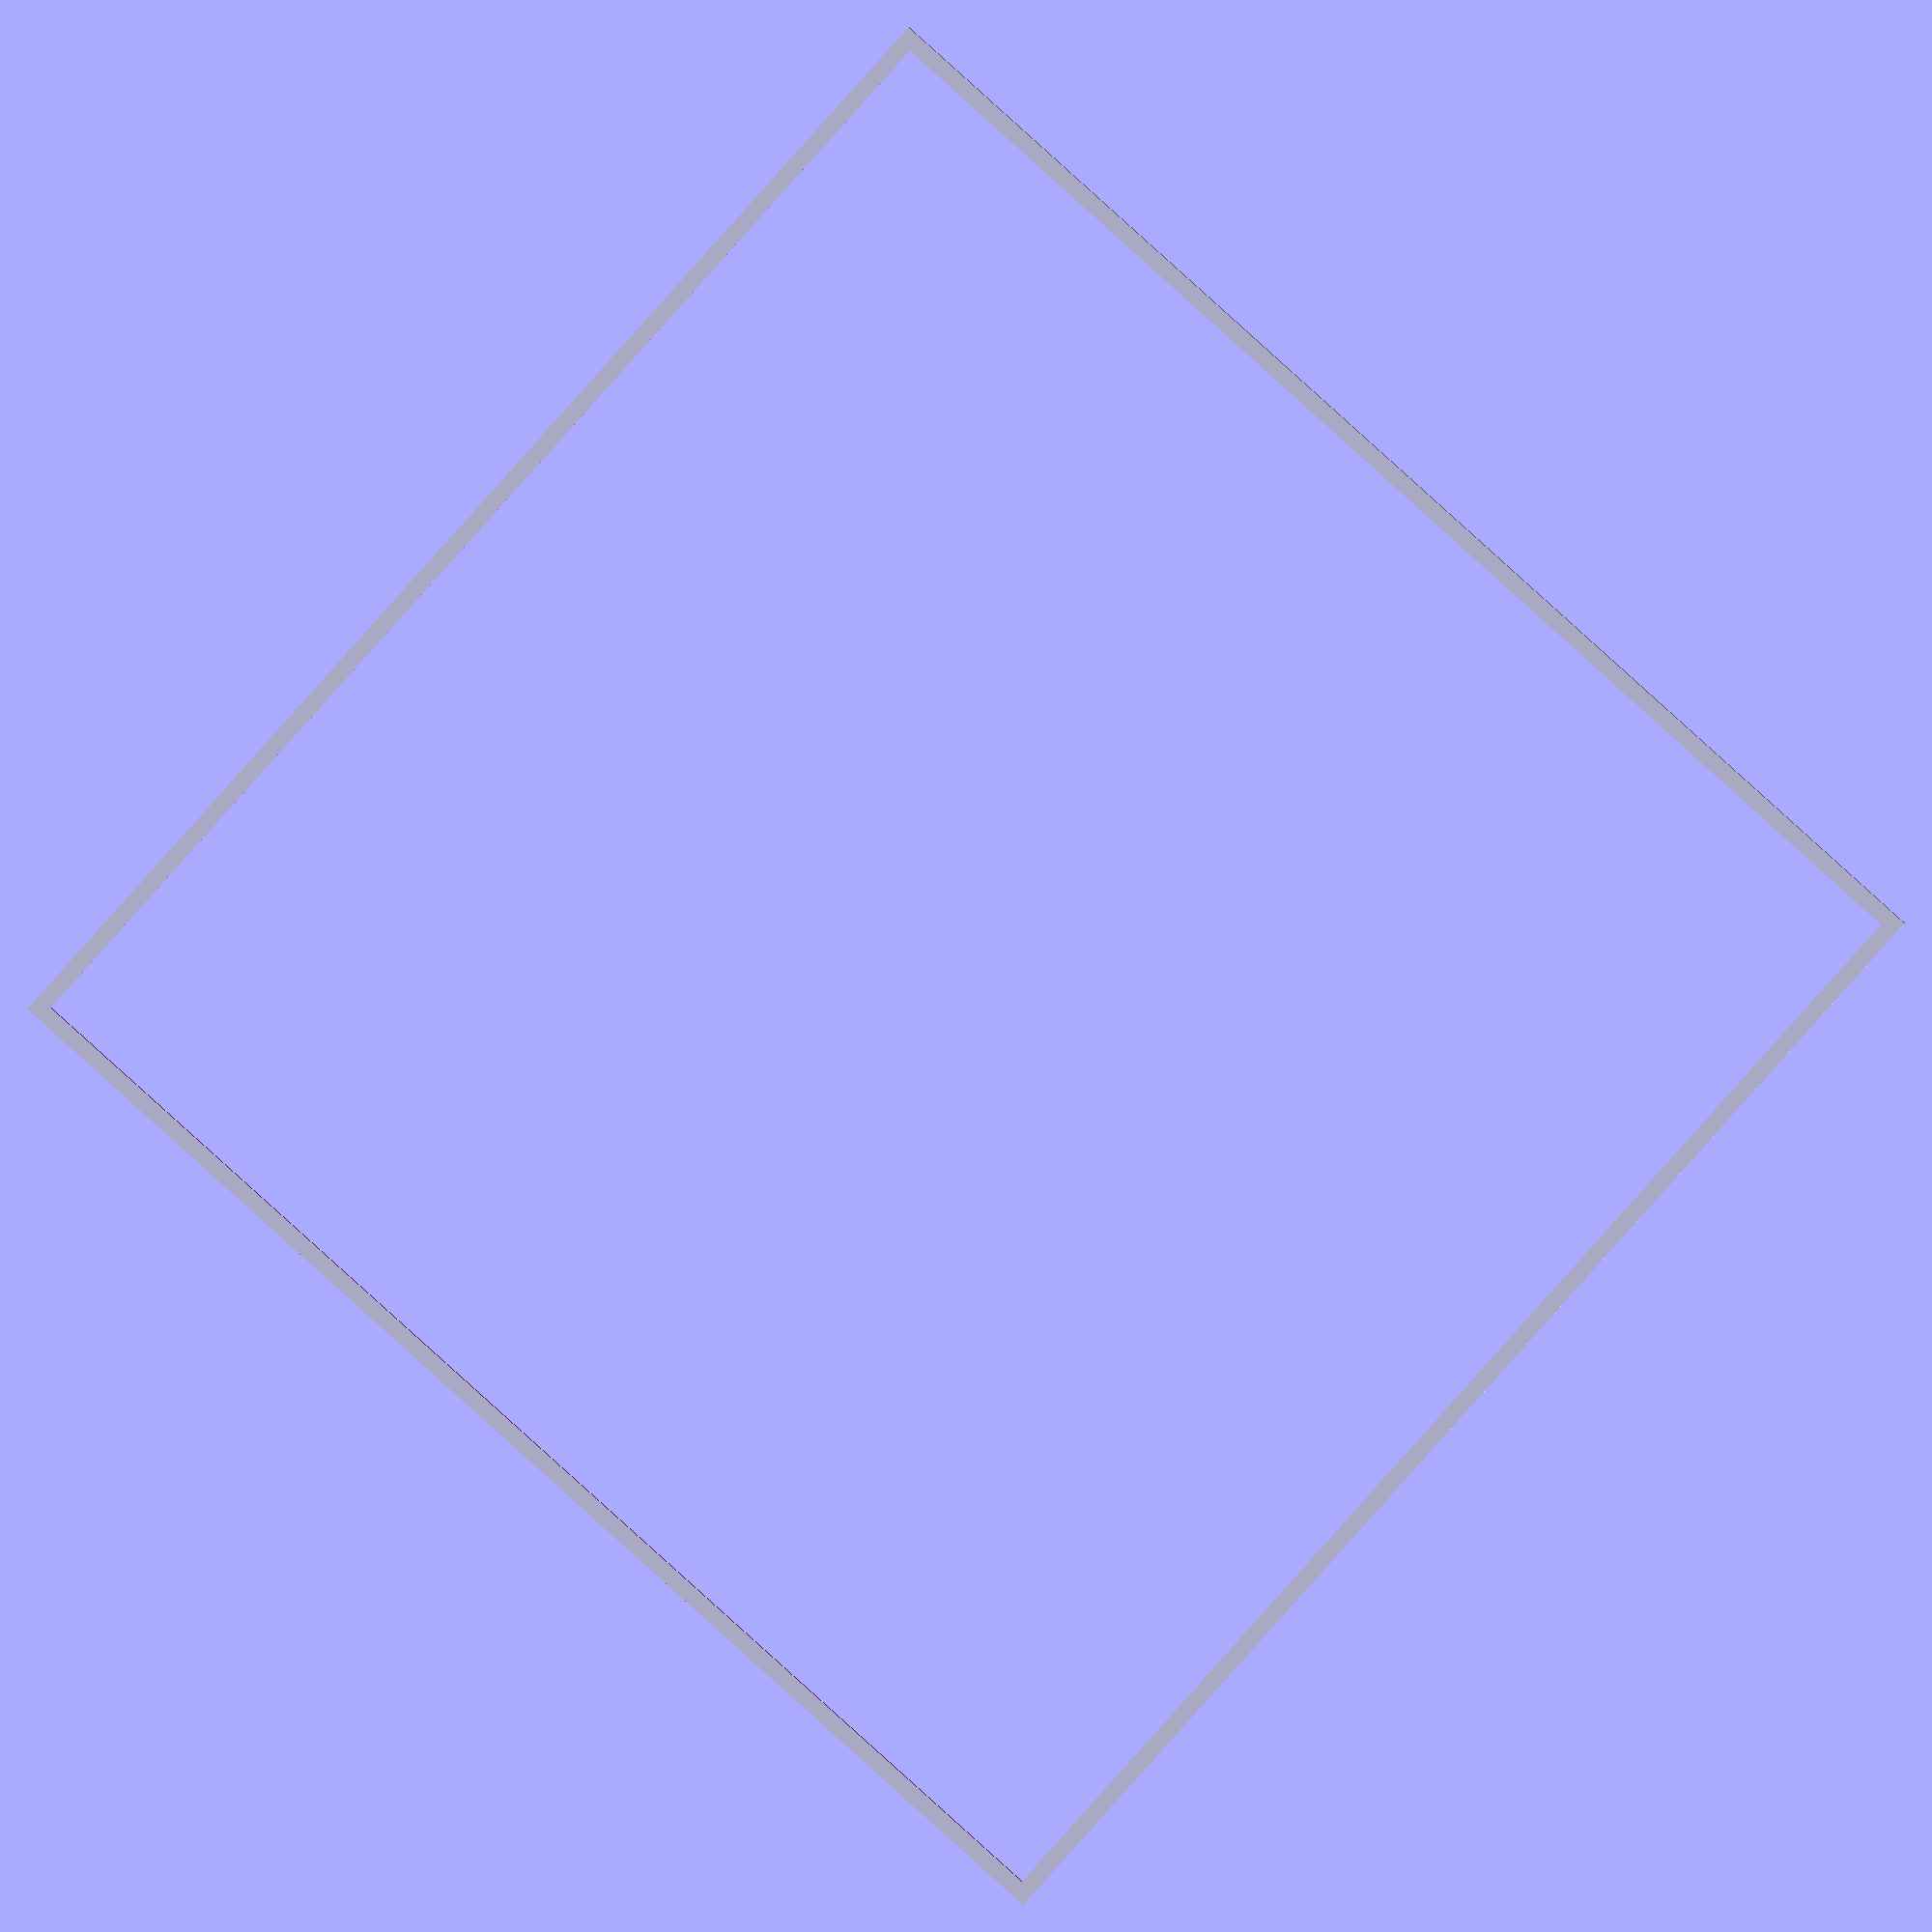
<openscad>
// File to test the printer, i. e. the Z level, optimize the Z offset in slic3r afterward or the position of the inductif sensor
// a sheet of paper should be put between the needle and glass plate, no more, no less


difference(){
    cube([80,80,0.2],center=true);
    cube([78,78,0.3],center=true);
}

</openscad>
<views>
elev=352.7 azim=48.5 roll=187.0 proj=o view=solid
</views>
